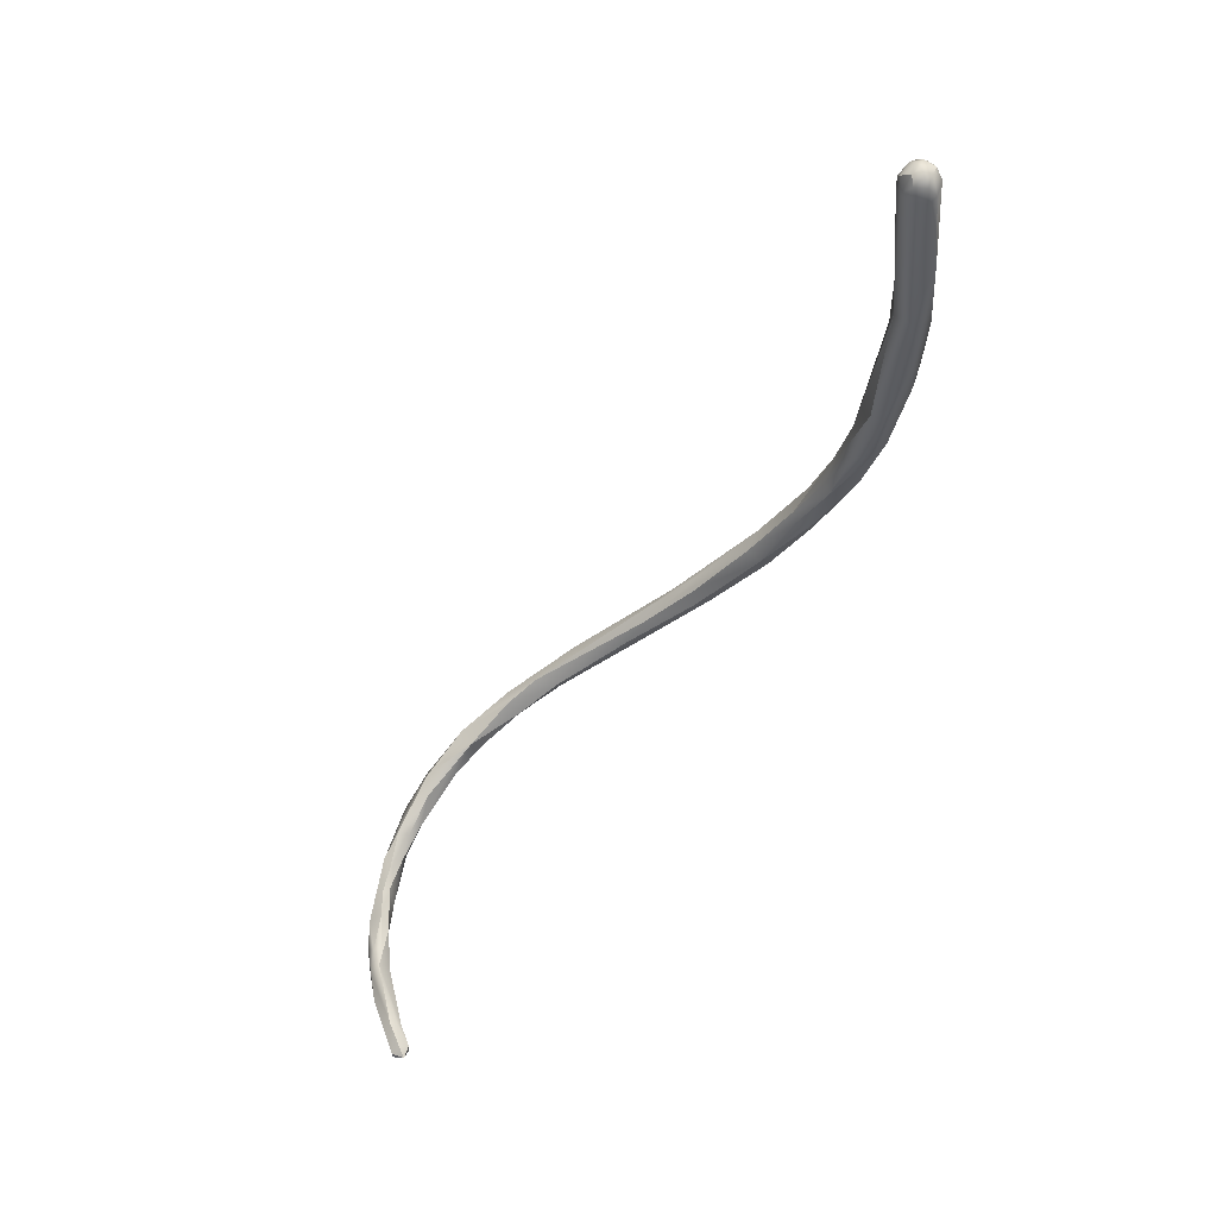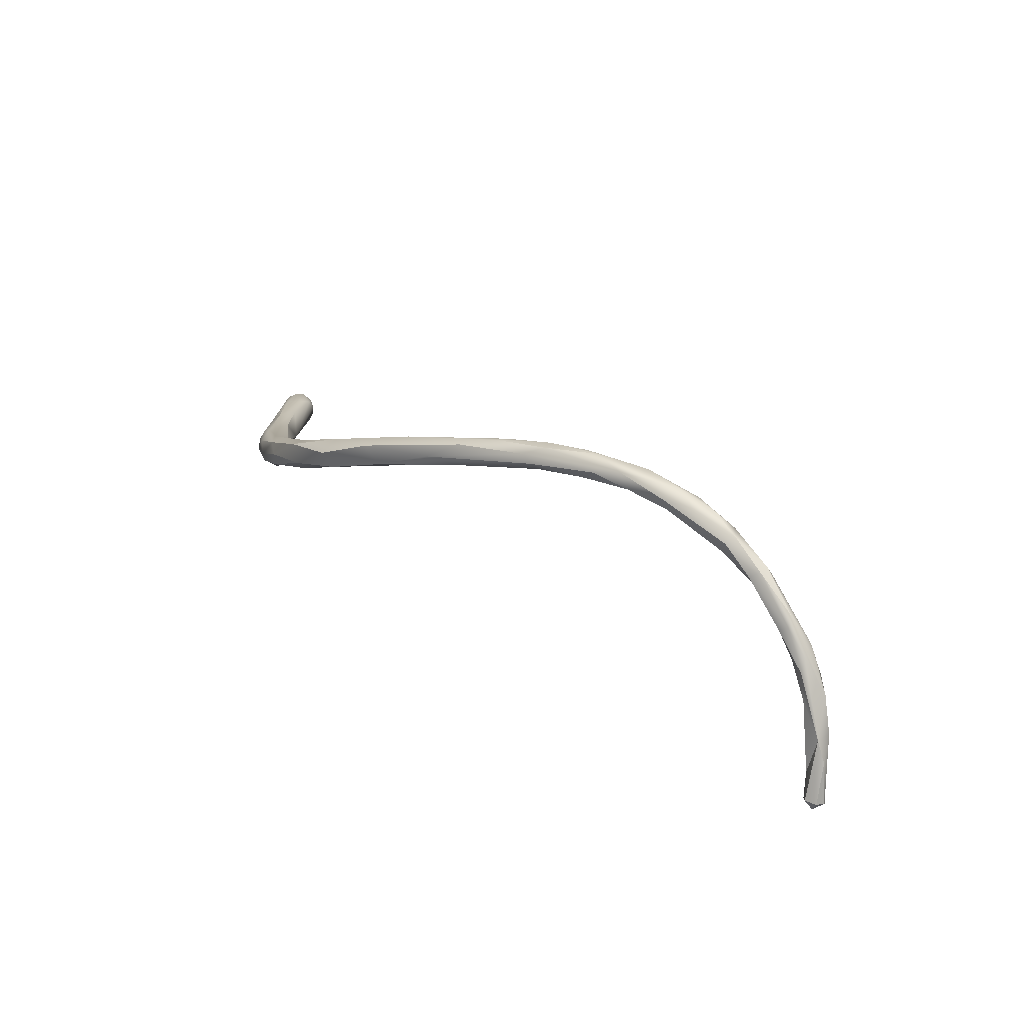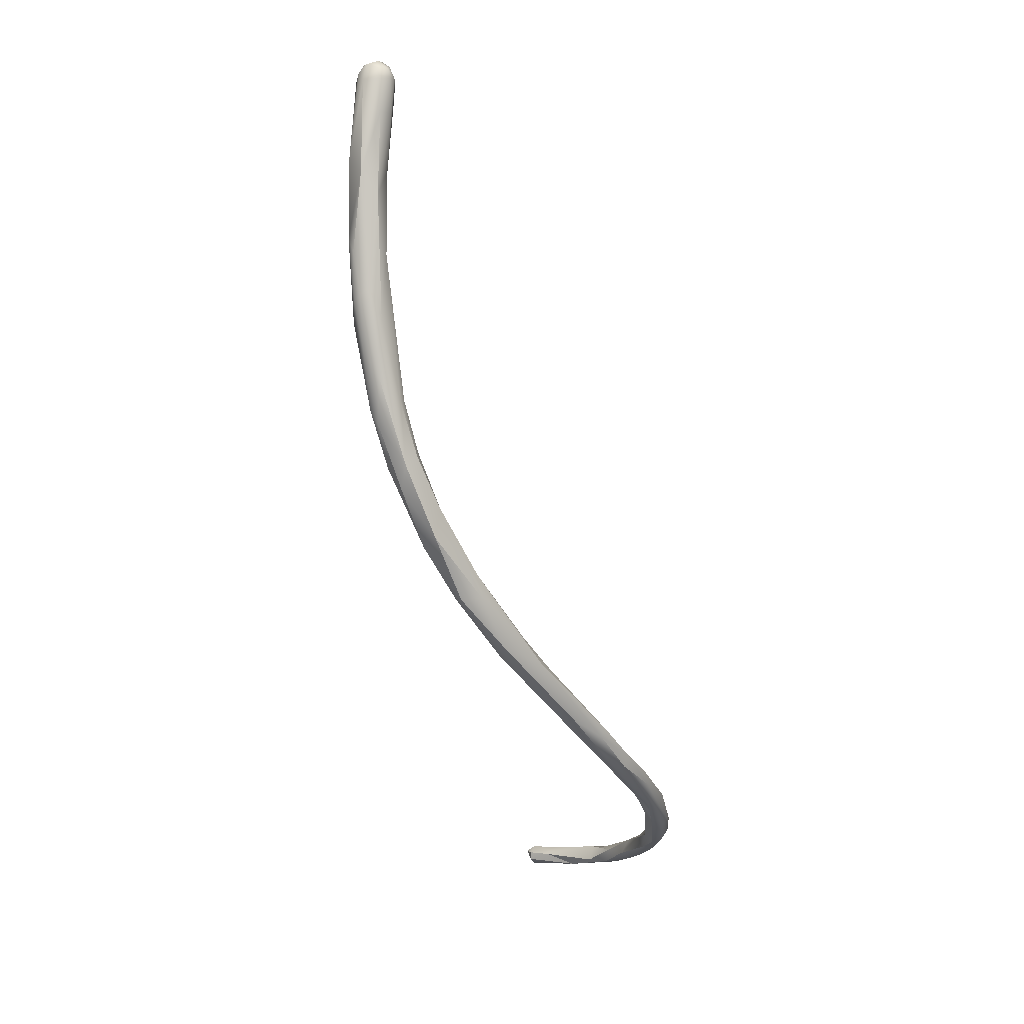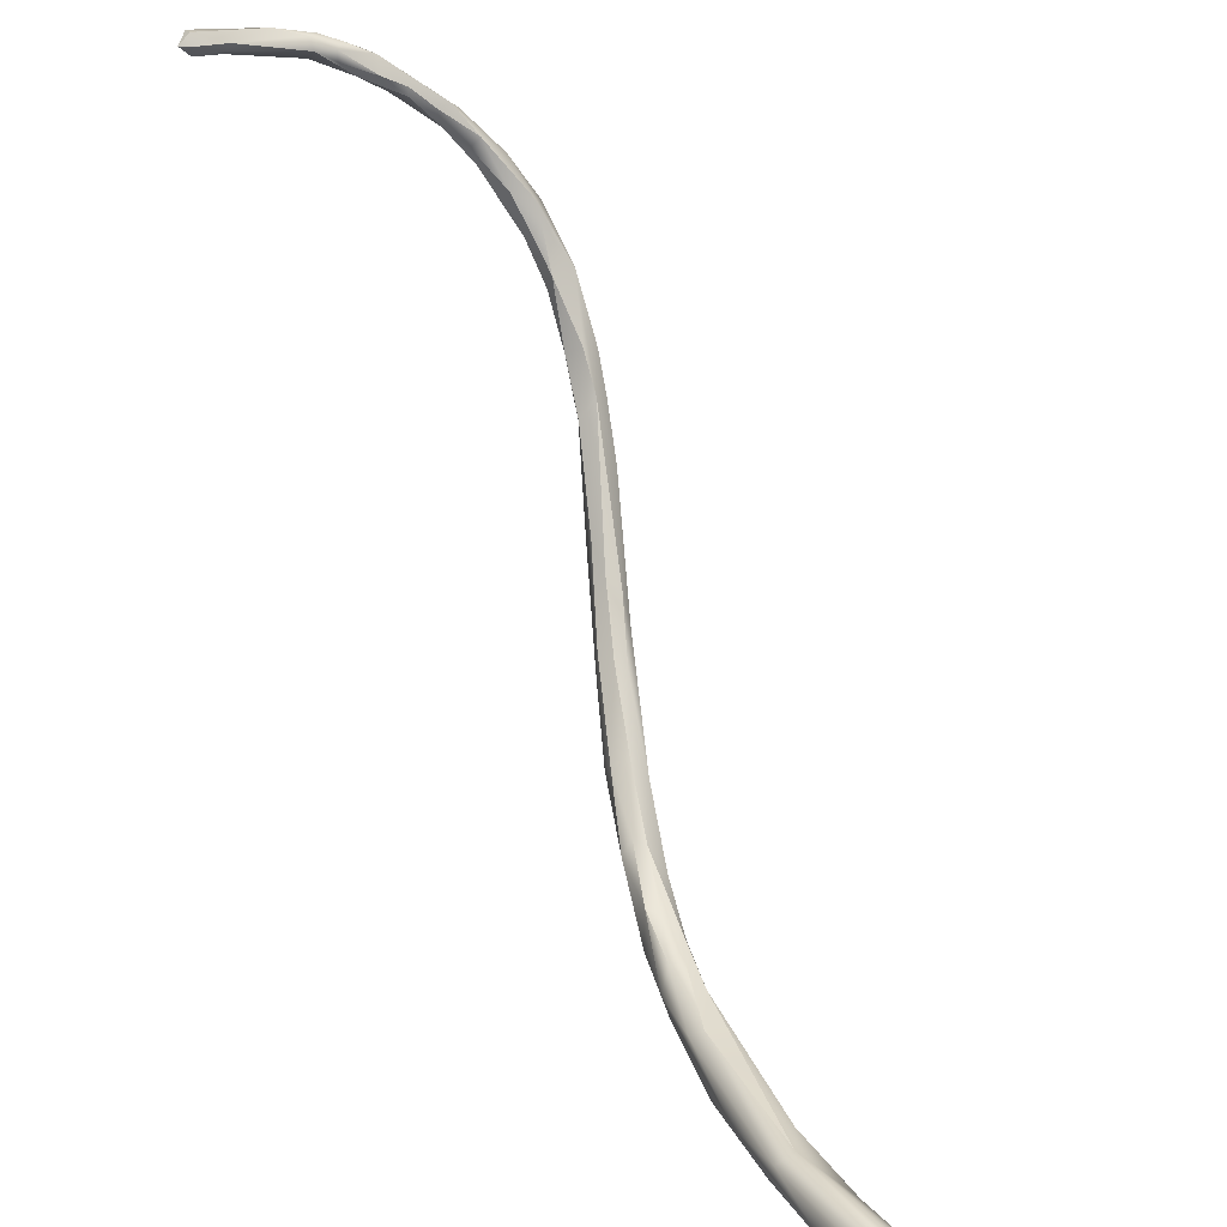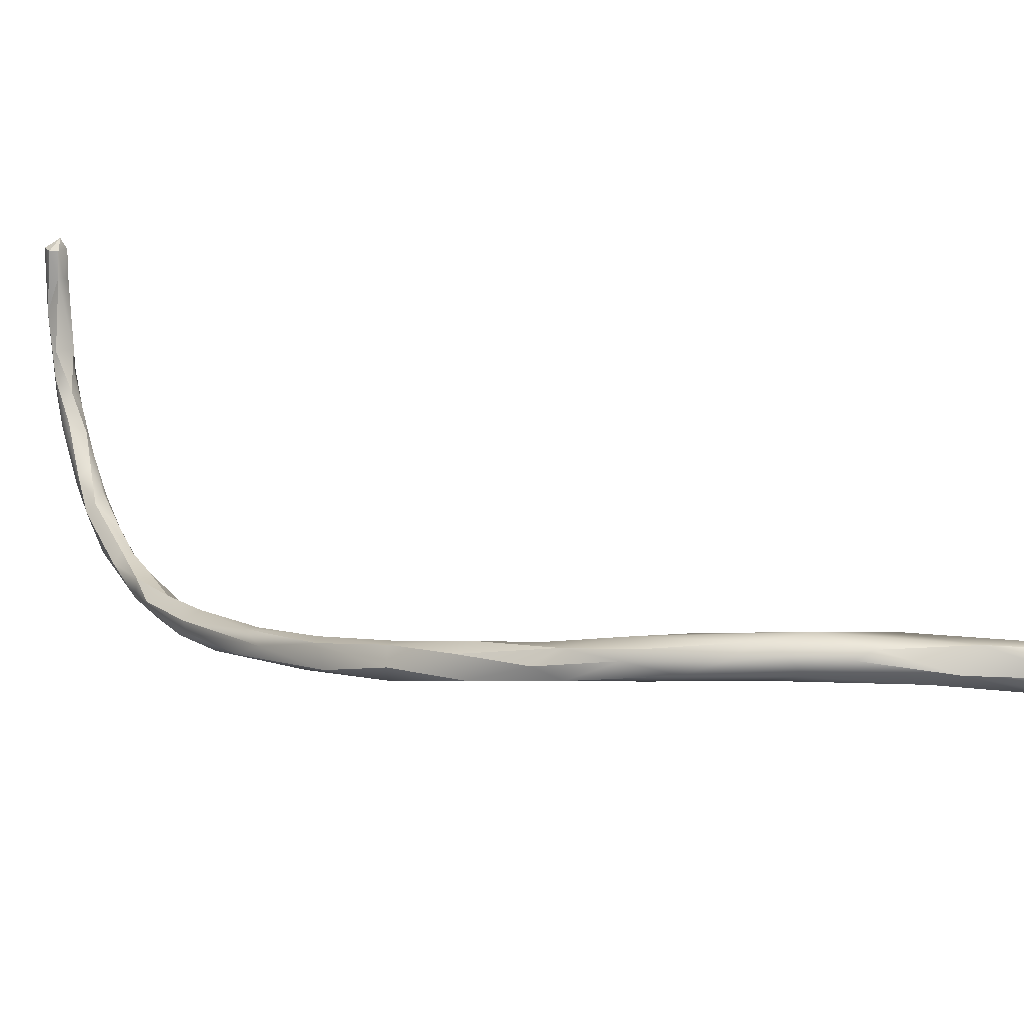
<metadata>
{"format":"obj","ext":"obj","renderer":"f3d","projection":"perspective","resolution":1024,"background":"white","views":[{"elev":53.5,"azim":63.9,"up":"+Y"},{"elev":-76.8,"azim":-98.6,"up":"+Y"},{"elev":-1.4,"azim":-151.9,"up":"+Y"},{"elev":30.5,"azim":152.2,"up":"+Z"},{"elev":-70.1,"azim":86.9,"up":"+Z"}]}
</metadata>
<code>
v -6.87 -152.6 1443
v -6.589 -151.9 1443
v -6.8 -152.8 1444
v -6.637 -153.6 1444
v -7.156 -154.1 1444
v -6.627 -153.9 1444
v -6.6 -153.1 1444
v -6.596 -153.7 1444
v -7.492 -154.6 1445
v -7.523 -154.4 1445
v -7.64 -155.4 1446
v -7.726 -155.2 1446
v -7.382 -155.2 1446
v -7.4 -155 1447
v -7.2 -155.3 1446
v -7.033 -155 1446
v -7.773 -155.6 1447
v -7.4 -155.5 1447
v -7.161 -155.8 1447
v -7.793 -156 1447
v -7.695 -156.4 1449
v -7.567 -156.6 1448
v -7.4 -156.3 1447
v -7.2 -156.6 1448
v -7.194 -156.4 1449
v -7.507 -157.1 1449
v -7.382 -157.2 1450
v -7.2 -157.2 1449
v -7.029 -156.8 1449
v -7.196 -156.8 1449
v -7.189 -157.5 1450
v -7.2 -157 1450
v -6.961 -157 1449
v -6.76 -157.2 1450
v -7.166 -157.6 1450
v -6.909 -157.6 1451
v -6.786 -157.9 1451
v -6.6 -158 1450
v -4.862 -138.4 1439
v -4.925 -138.7 1439
v -4.929 -138.6 1439
v -4.853 -139.4 1439
v -5.336 -147.6 1440
v -5.095 -146.3 1439
v -5.2 -147.8 1439
v -4.975 -146.2 1440
v -5.203 -147.5 1440
v -4.971 -147.1 1440
v -5.6 -149.5 1440
v -5.6 -148.8 1440
v -5.4 -149.2 1441
v -5.216 -149.4 1441
v -5.007 -148.4 1439
v -5 -148 1440
v -4.988 -149.4 1440
v -5.169 -149.8 1440
v -6.201 -151 1441
v -6.077 -150.4 1441
v -5.8 -151 1441
v -5.8 -150.6 1442
v -5.477 -151 1441
v -5.487 -150.8 1441
v -6.4 -152.2 1442
v -6.39 -151.8 1443
v -6.027 -152.4 1442
v -6.2 -152 1443
v -6.063 -152.4 1443
v -6.37 -157.8 1450
v -6.4 -157.6 1451
v -6.242 -158.2 1451
v -6.2 -157.7 1451
v -6.169 -158.3 1451
v -6 -158.3 1451
v -6 -158 1452
v -5.79 -158 1451
v -5.694 -158 1452
v -5.222 -158.2 1452
v -5 -158.6 1452
v -5.229 -158.2 1452
v -5.374 -158.7 1452
v -5.133 -158.8 1452
v -4.594 -138.2 1439
v -4.404 -138.3 1439
v -4.211 -138.3 1439
v -4.779 -138.7 1439
v -4.711 -138.4 1439
v -4.779 -139.5 1439
v -4.4 -138.7 1439
v -4.195 -138.5 1439
v -3.986 -138.7 1439
v -4.714 -141.4 1439
v -4.404 -140.9 1439
v -3.908 -140.6 1439
v -4.21 -142.8 1439
v -4.022 -142.4 1439
v -4.807 -144.3 1439
v -4.604 -143.7 1439
v -4.406 -143.8 1439
v -4.202 -143.9 1439
v -4.054 -144.5 1439
v -3.901 -143.4 1439
v -4.776 -145.8 1439
v -4.401 -145 1439
v -4.624 -146.8 1439
v -4.398 -146.5 1439
v -4.788 -138.3 1439
v -4.592 -138.2 1439
v -4.4 -138.2 1439
v -4.4 -138.3 1439
v -4.209 -138.2 1439
v -4.79 -138.6 1439
v -4.78 -139 1439
v -4.599 -138.4 1440
v -4.593 -138.7 1440
v -4.395 -138.7 1440
v -4.043 -138.4 1439
v -4.203 -138.4 1439
v -4.053 -138.7 1439
v -4.191 -138.9 1440
v -3.965 -138.8 1439
v -4.739 -140.8 1439
v -4.714 -142.8 1439
v -4.259 -142.1 1439
v -3.907 -142.1 1439
v -4.415 -145.3 1440
v -4.192 -145.5 1439
v -4.628 -147.9 1439
v -4.603 -146.9 1440
v -4.32 -146.7 1439
v -4.813 -148.2 1440
v -4.766 -158.4 1452
v -4.8 -158.6 1453
v -4.55 -159 1452
v -4.592 -158.8 1453
v -4.39 -158.6 1452
v -4.209 -159 1452
v -4.193 -158.8 1453
v -4.036 -158.6 1453
v -4.03 -158.6 1453
v -3.815 -159 1453
v -3.6 -159 1453
v -3.6 -158.6 1453
v -3.571 -158.8 1453
v -2.929 -159 1453
v -2 -159 1453
v -2.016 -158.9 1453
v -2.091 -158.8 1453
v -2.823 -159.2 1453
v -2.353 -159.3 1453
v -1.4 -159 1453
v -1.4 -158.8 1453
v -1.4 -159 1453
v -1.155 -159 1453
v -1.4 -159.2 1453
v -1.4 -159.3 1453
v -1.4 -159.2 1453
v -6.87 -152.6 1443
v -6.8 -152.8 1444
v -7.156 -154.1 1444
v -6.6 -153.1 1444
v -6.596 -153.7 1444
v -7.523 -154.4 1445
v -7.64 -155.4 1446
v -7.726 -155.2 1446
v -7.4 -155 1447
v -7.4 -155 1447
v -7.2 -155.3 1446
v -7.033 -155 1446
v -7.773 -155.6 1447
v -7.4 -155.5 1447
v -7.161 -155.8 1447
v -7.161 -155.8 1447
v -7.695 -156.4 1449
v -7.695 -156.4 1449
v -7.4 -156.3 1447
v -7.2 -156.6 1448
v -7.2 -156.6 1448
v -7.194 -156.4 1449
v -7.194 -156.4 1449
v -7.194 -156.4 1449
v -7.2 -157.2 1449
v -7.029 -156.8 1449
v -7.2 -157 1450
v -6.961 -157 1449
v -6.76 -157.2 1450
v -6.786 -157.9 1451
v -6.6 -158 1450
v -5.336 -147.6 1440
v -5.2 -147.8 1439
v -4.975 -146.2 1440
v -4.975 -146.2 1440
v -5.203 -147.5 1440
v -5.6 -149.5 1440
v -5.6 -149.5 1440
v -5.6 -148.8 1440
v -5.4 -149.2 1441
v -5.4 -149.2 1441
v -5.007 -148.4 1439
v -4.988 -149.4 1440
v -5.169 -149.8 1440
v -5.169 -149.8 1440
v -6.077 -150.4 1441
v -5.8 -151 1441
v -5.8 -150.6 1442
v -5.477 -151 1441
v -5.487 -150.8 1441
v -6.4 -152.2 1442
v -6.027 -152.4 1442
v -6.2 -152 1443
v -6.063 -152.4 1443
v -6.37 -157.8 1450
v -6.4 -157.6 1451
v -6.4 -157.6 1451
v -6.242 -158.2 1451
v -6.169 -158.3 1451
v -6 -158.3 1451
v -6 -158 1452
v -5.79 -158 1451
v -5.694 -158 1452
v -5.222 -158.2 1452
v -5 -158.6 1452
v -5.229 -158.2 1452
v -5.374 -158.7 1452
v -4.404 -138.3 1439
v -4.714 -141.4 1439
v -4.404 -140.9 1439
v -3.908 -140.6 1439
v -4.398 -146.5 1439
v -4.4 -138.3 1439
v -4.599 -138.4 1440
v -4.714 -142.8 1439
v -4.259 -142.1 1439
v -4.415 -145.3 1440
v -4.628 -147.9 1439
v -4.628 -147.9 1439
v -4.813 -148.2 1440
v -4.813 -148.2 1440
v -4.766 -158.4 1452
v -4.766 -158.4 1452
v -4.8 -158.6 1453
v -4.39 -158.6 1452
v -4.39 -158.6 1452
v -4.209 -159 1452
v -3.815 -159 1453
v -3.6 -159 1453
v -3.6 -158.6 1453
v -2.929 -159 1453
v -2.929 -159 1453
v -2 -159 1453
v -2 -159 1453
v -2.091 -158.8 1453
v -2.823 -159.2 1453
v -2.823 -159.2 1453
v -2.823 -159.2 1453
v -2.823 -159.2 1453
v -2.353 -159.3 1453
v -2.353 -159.3 1453
v -1.4 -159 1453
v -1.4 -159 1453
v -1.4 -158.8 1453
v -1.4 -159 1453
v -1.4 -159 1453
v -1.155 -159 1453
v -1.155 -159 1453
v -1.155 -159 1453
v -1.155 -159 1453
v -1.155 -159 1453
v -1.4 -159.2 1453
v -1.4 -159.2 1453
v -1.4 -159.2 1453
v -1.4 -159.3 1453
v -1.4 -159.3 1453
v -1.4 -159.3 1453
v -1.4 -159.2 1453
v -1.4 -159.2 1453
v -1.4 -159.2 1453
g grp1
f 2 1 3
f 2 58 1
f 64 2 3
f 58 2 64
f 63 5 157
f 5 9 157
f 159 207 4
f 7 64 158
f 65 67 6
f 4 208 6
f 157 9 10
f 1 162 3
f 3 162 14
f 7 158 165
f 8 160 16
f 168 6 161
f 160 8 210
f 6 67 161
f 12 10 9
f 9 11 12
f 11 20 12
f 163 22 20
f 14 162 164
f 14 164 17
f 169 12 20
f 14 17 21
f 9 5 13
f 13 163 9
f 13 22 163
f 21 18 14
f 4 13 159
f 4 15 13
f 13 15 23
f 170 16 166
f 175 167 19
f 167 168 19
f 170 171 16
f 160 166 16
f 167 4 6
f 167 6 168
f 13 23 22
f 20 173 169
f 173 20 26
f 20 22 26
f 21 25 18
f 23 24 22
f 170 178 171
f 172 179 176
f 175 19 177
f 26 22 31
f 173 26 27
f 28 31 22
f 25 21 30
f 27 32 174
f 21 183 30
f 26 35 27
f 26 31 35
f 32 27 36
f 27 35 36
f 176 179 33
f 181 22 24
f 181 24 184
f 33 179 29
f 184 38 181
f 28 187 31
f 30 182 180
f 34 30 183
f 183 69 34
f 212 32 36
f 33 29 68
f 38 184 211
f 185 68 29
f 30 34 182
f 31 37 35
f 186 36 35
f 187 37 31
f 72 37 187
f 70 186 215
f 36 186 70
f 36 74 212
f 214 74 36
f 41 106 39
f 39 86 85
f 39 85 40
f 85 87 40
f 87 42 40
f 39 40 41
f 40 42 41
f 102 104 45
f 102 189 96
f 96 189 44
f 96 44 122
f 106 41 111
f 41 42 112
f 111 41 112
f 46 122 44
f 50 43 49
f 45 53 193
f 189 49 43
f 48 190 47
f 192 46 188
f 189 43 44
f 104 53 45
f 44 188 46
f 48 47 54
f 47 51 54
f 128 48 54
f 195 58 196
f 196 58 60
f 197 204 52
f 56 193 53
f 188 195 192
f 196 192 195
f 54 197 130
f 130 197 52
f 127 200 198
f 130 128 54
f 236 52 55
f 56 59 193
f 59 56 61
f 52 62 55
f 194 203 57
f 50 49 57
f 203 63 57
f 50 57 202
f 202 57 157
f 64 60 58
f 66 60 64
f 204 62 52
f 62 204 209
f 199 206 205
f 201 199 205
f 57 63 157
f 207 208 4
f 59 208 207
f 61 208 59
f 206 67 205
f 205 67 65
f 64 7 66
f 209 160 210
f 209 210 62
f 185 71 68
f 71 34 69
f 38 211 73
f 211 75 73
f 187 216 72
f 69 76 71
f 219 213 217
f 68 71 218
f 76 218 71
f 215 80 70
f 216 81 72
f 72 81 223
f 132 214 223
f 74 214 132
f 216 78 81
f 221 73 75
f 76 77 218
f 221 75 220
f 79 77 76
f 136 81 78
f 222 219 217
f 222 217 240
f 132 223 134
f 131 77 79
f 81 136 133
f 81 133 223
f 222 240 238
f 134 223 133
f 86 39 82
f 82 106 107
f 39 106 82
f 86 83 88
f 82 84 224
f 83 86 82
f 84 82 108
f 108 82 107
f 83 84 89
f 88 83 89
f 108 110 84
f 110 116 84
f 86 88 85
f 88 92 85
f 85 92 87
f 88 93 226
f 89 84 90
f 84 116 90
f 93 88 89
f 116 120 90
f 87 92 91
f 87 225 42
f 42 225 121
f 89 90 93
f 90 120 227
f 227 120 124
f 91 97 96
f 225 96 121
f 96 122 121
f 92 98 97
f 91 92 97
f 92 94 98
f 93 95 226
f 94 226 95
f 95 227 101
f 227 124 101
f 97 102 96
f 97 98 102
f 102 98 103
f 94 99 98
f 99 103 98
f 99 94 95
f 100 99 95
f 103 99 100
f 100 95 101
f 102 103 104
f 100 129 105
f 100 101 129
f 127 198 104
f 103 228 104
f 228 103 100
f 127 104 228
f 129 234 105
f 107 106 113
f 107 109 108
f 109 107 113
f 115 229 230
f 108 109 110
f 109 117 110
f 117 229 115
f 117 116 110
f 106 111 113
f 230 111 114
f 111 112 114
f 115 230 114
f 115 114 123
f 114 112 123
f 119 117 115
f 119 115 123
f 118 124 120
f 118 116 117
f 119 118 117
f 124 118 119
f 124 119 123
f 120 116 118
f 42 121 112
f 112 121 123
f 121 231 123
f 123 231 191
f 190 48 125
f 232 190 125
f 124 123 233
f 101 124 126
f 101 126 129
f 233 126 124
f 128 233 48
f 126 233 128
f 129 236 234
f 234 236 55
f 237 129 128
f 128 129 126
f 201 235 199
f 221 220 135
f 221 135 243
f 77 131 241
f 132 134 137
f 139 238 240
f 137 134 140
f 133 244 134
f 241 131 138
f 138 239 139
f 136 148 133
f 244 133 252
f 139 240 137
f 137 143 139
f 140 143 137
f 135 141 243
f 253 243 141
f 241 138 142
f 142 138 139
f 142 139 143
f 147 142 143
f 144 147 143
f 143 140 247
f 252 248 244
f 246 245 242
f 246 145 245
f 141 249 253
f 152 147 144
f 261 248 156
f 246 146 145
f 146 246 251
f 151 146 251
f 260 147 152
f 149 248 252
f 156 248 149
f 250 154 254
f 155 256 255
f 274 257 271
f 145 146 150
f 258 154 250
f 150 146 151
f 268 259 153
f 263 150 151
f 264 260 152
f 275 265 262
f 269 155 255
f 266 272 270
f 267 276 273

</code>
